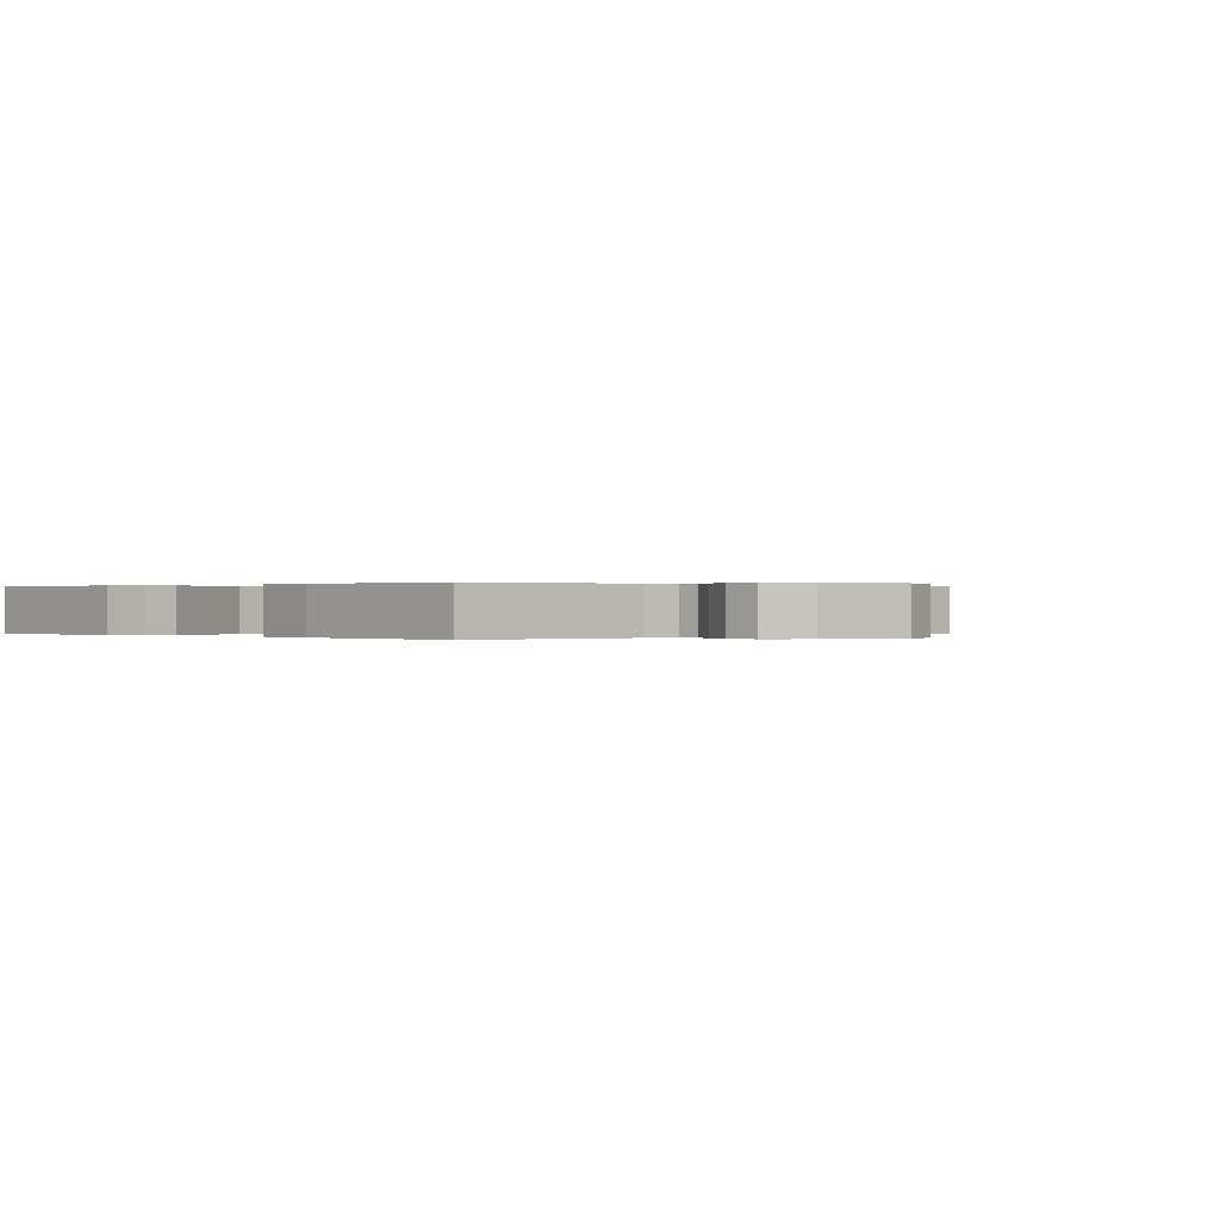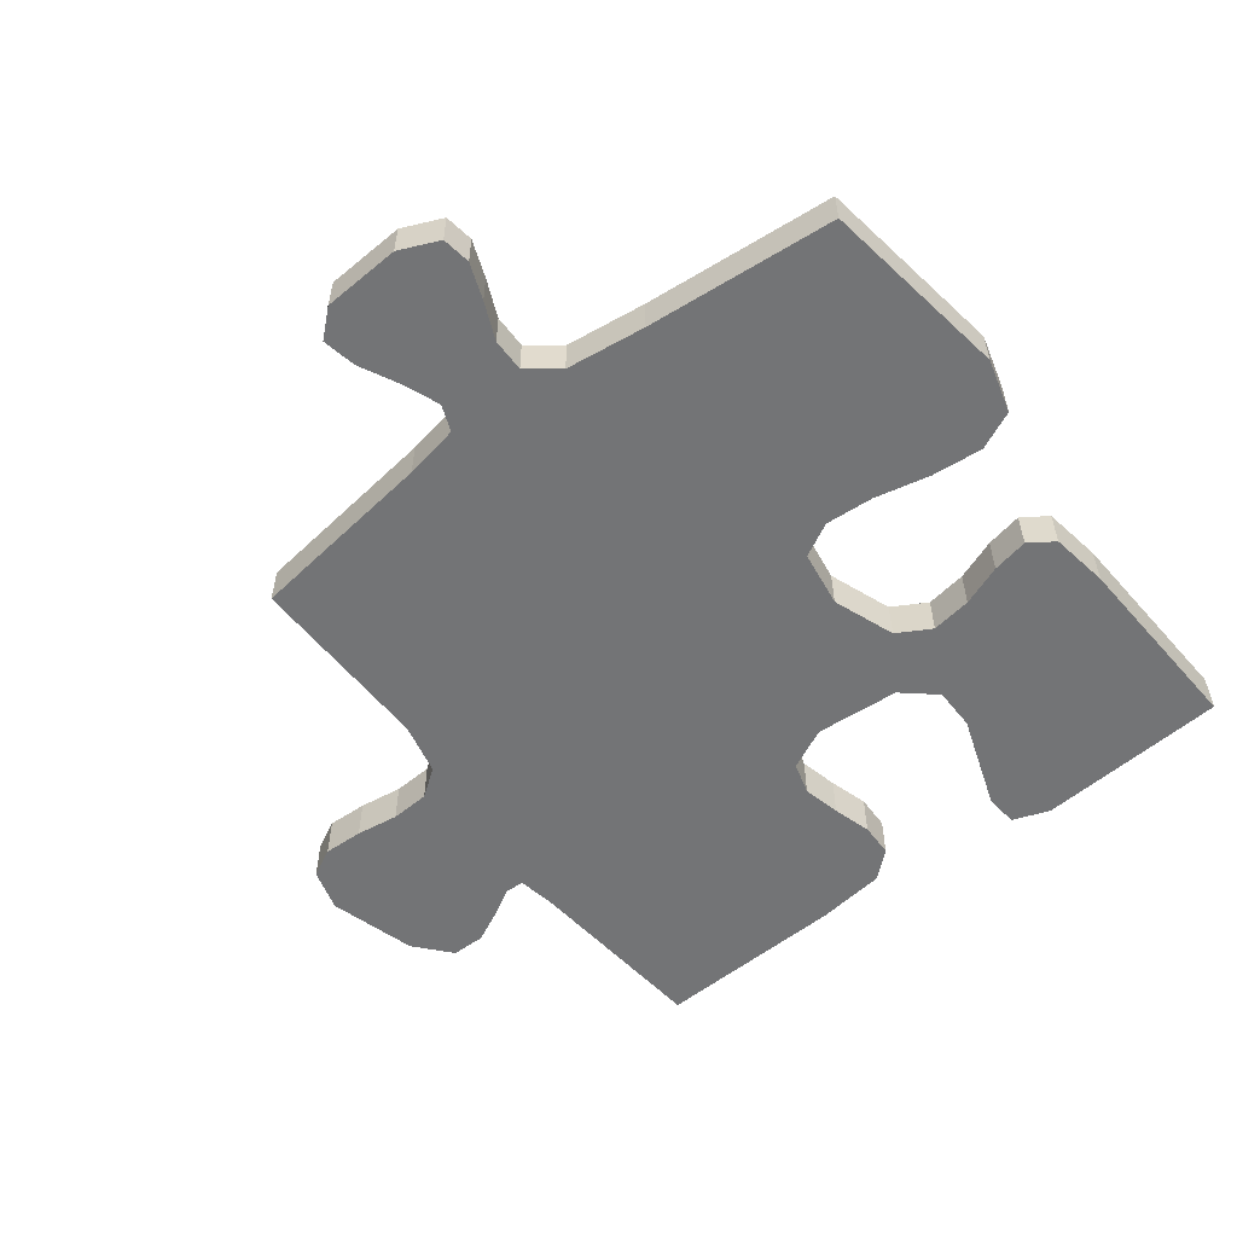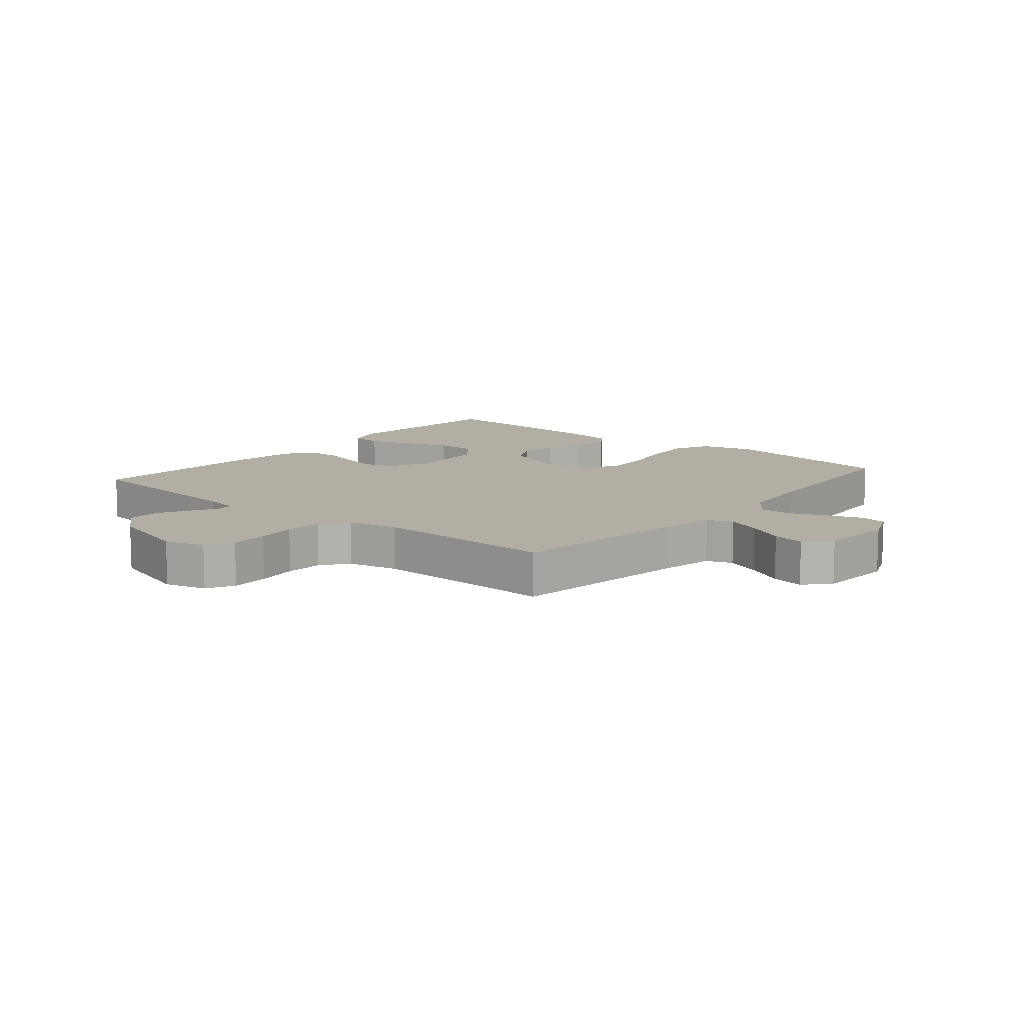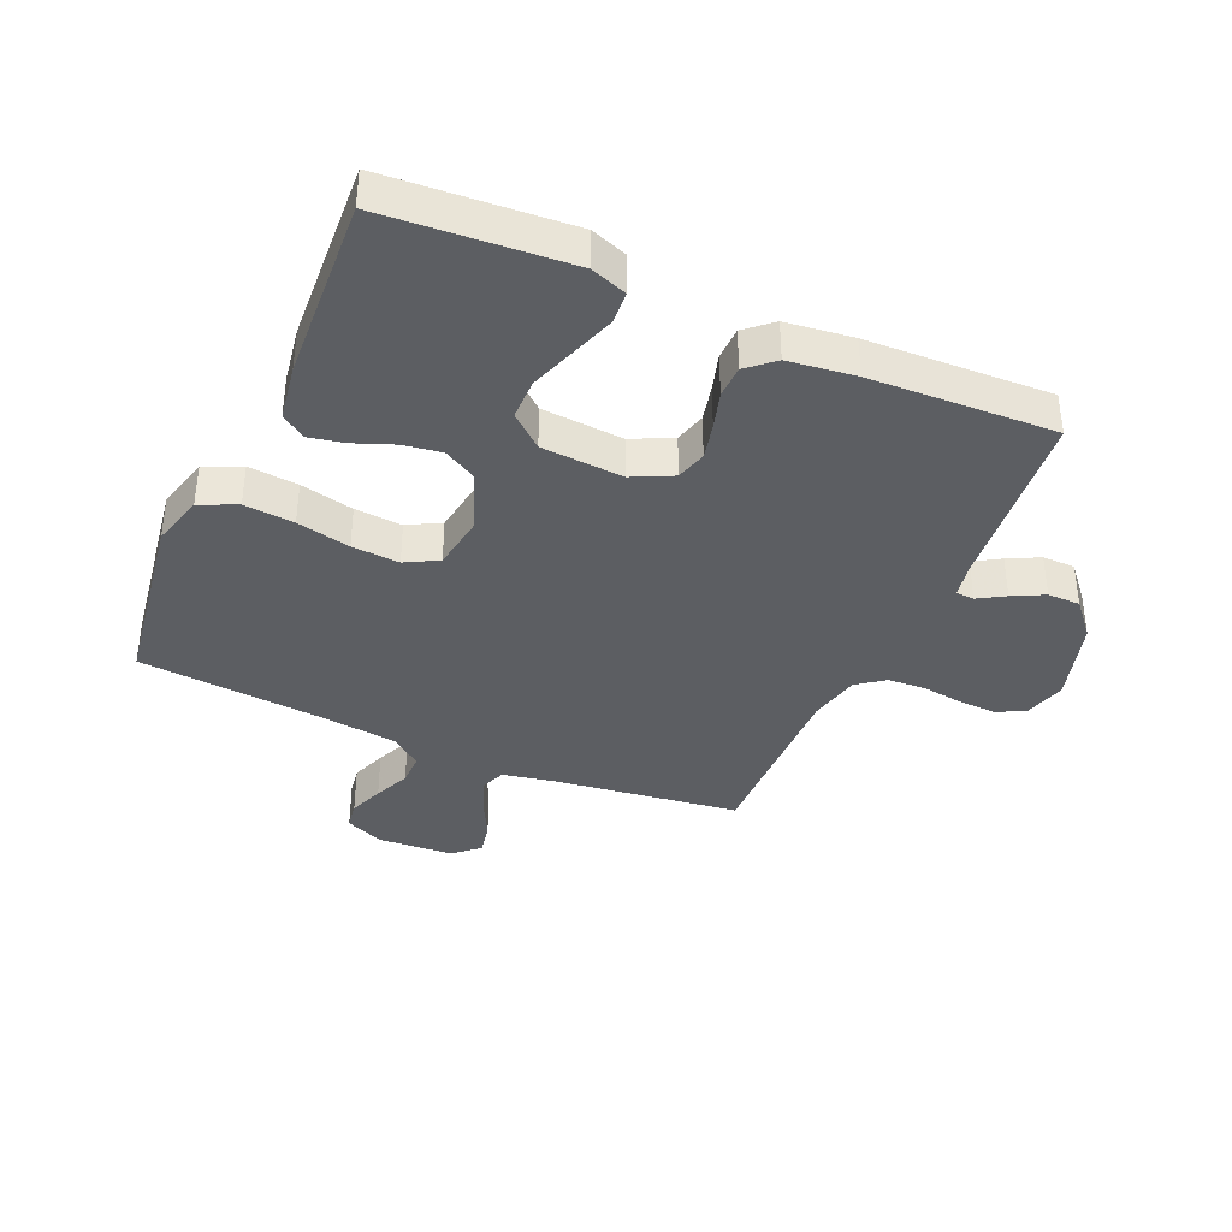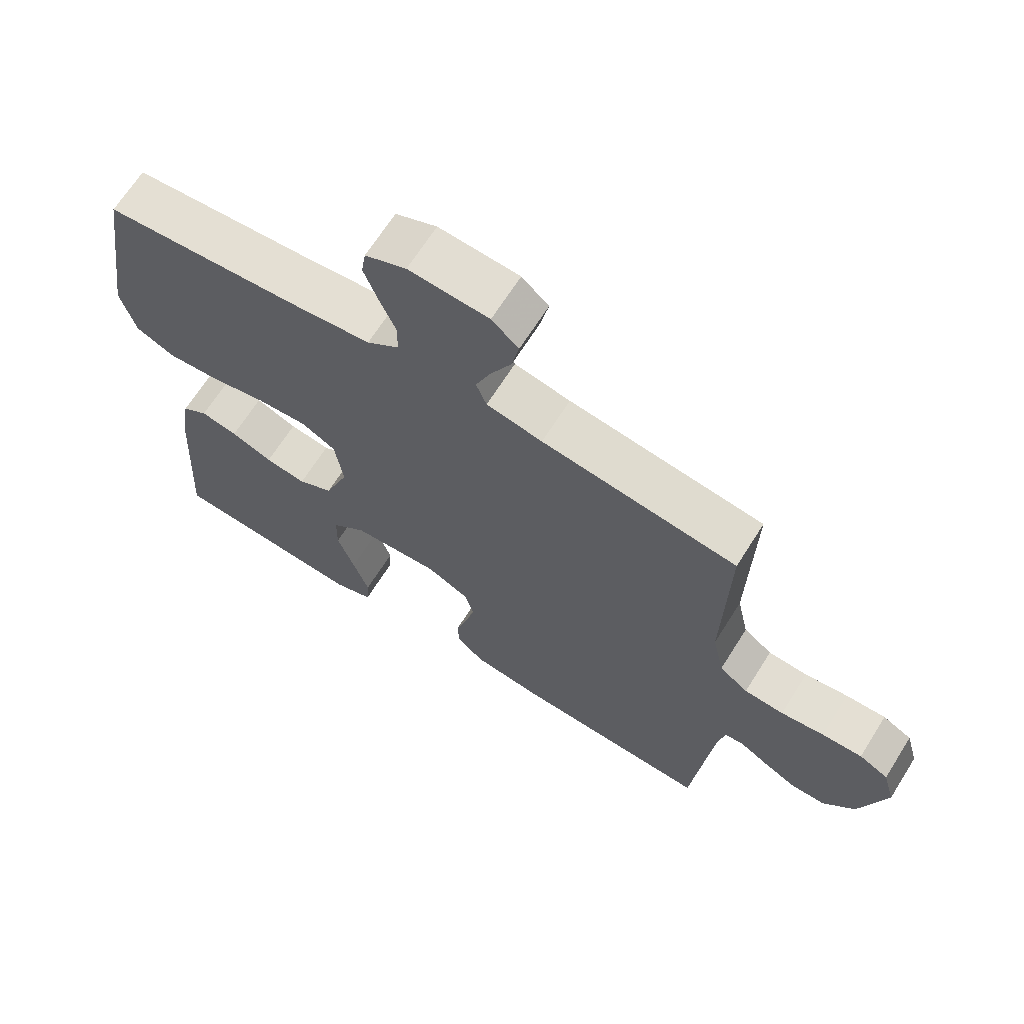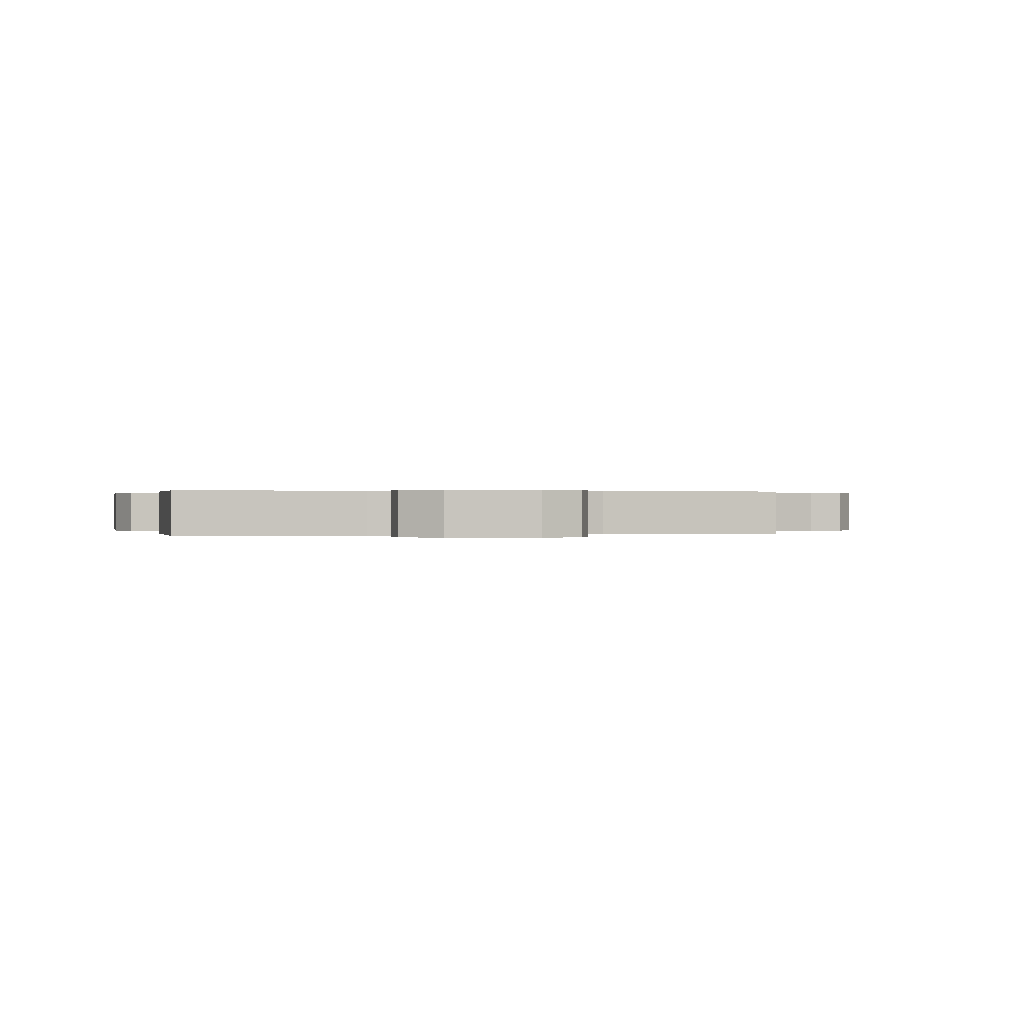
<metadata>
{"format":"obj","ext":"obj","renderer":"f3d","projection":"perspective","resolution":1024,"background":"white","views":[{"elev":0.1,"azim":-135.7,"up":"+Y"},{"elev":-56.1,"azim":37.1,"up":"+Y"},{"elev":11.0,"azim":-50.0,"up":"+Y"},{"elev":-37.9,"azim":156.1,"up":"+Y"},{"elev":67.0,"azim":-147.8,"up":"+Z"},{"elev":0.2,"azim":-105.9,"up":"+Y"}]}
</metadata>
<code>
v 0.5 0.07 0.5
v 0.546 0.07 0.2
v 0.523 0.07 0.115
v 0.463 0.07 0.087
v 0.382 0.07 0.094
v 0.295 0.07 0.113
v 0.218 0.07 0.118
v 0.165 0.07 0.089
v 0.152 0.07 0
v 0.189 0.07 -0.098
v 0.243 0.07 -0.128
v 0.306 0.07 -0.118
v 0.37 0.07 -0.093
v 0.427 0.07 -0.081
v 0.467 0.07 -0.108
v 0.482 0.07 -0.2
v 0.5 0.07 -0.5
v 0.2 0.07 -0.522
v 0.141 0.07 -0.501
v 0.137 0.07 -0.449
v 0.161 0.07 -0.378
v 0.187 0.07 -0.302
v 0.186 0.07 -0.235
v 0.133 0.07 -0.19
v 0 0.07 -0.181
v -0.065 0.07 -0.213
v -0.079 0.07 -0.263
v -0.065 0.07 -0.322
v -0.047 0.07 -0.382
v -0.048 0.07 -0.435
v -0.091 0.07 -0.473
v -0.2 0.07 -0.487
v -0.5 0.07 -0.5
v -0.531 0.07 -0.2
v -0.542 0.07 -0.143
v -0.572 0.07 -0.141
v -0.615 0.07 -0.167
v -0.666 0.07 -0.193
v -0.719 0.07 -0.193
v -0.768 0.07 -0.137
v -0.809 0.07 0
v -0.79 0.07 0.067
v -0.745 0.07 0.091
v -0.683 0.07 0.089
v -0.616 0.07 0.08
v -0.555 0.07 0.084
v -0.511 0.07 0.117
v -0.493 0.07 0.2
v -0.5 0.07 0.5
v -0.2 0.07 0.541
v -0.114 0.07 0.558
v -0.098 0.07 0.6
v -0.121 0.07 0.657
v -0.153 0.07 0.719
v -0.164 0.07 0.773
v -0.123 0.07 0.81
v 0 0.07 0.818
v 0.063 0.07 0.791
v 0.07 0.07 0.746
v 0.049 0.07 0.689
v 0.024 0.07 0.63
v 0.024 0.07 0.578
v 0.074 0.07 0.54
v 0.2 0.07 0.525
v 0.5 0 0.5
v 0.546 0 0.2
v 0.523 0 0.115
v 0.463 0 0.087
v 0.382 0 0.094
v 0.295 0 0.113
v 0.218 0 0.118
v 0.165 0 0.089
v 0.152 0 0
v 0.189 0 -0.098
v 0.243 0 -0.128
v 0.306 0 -0.118
v 0.37 0 -0.093
v 0.427 0 -0.081
v 0.467 0 -0.108
v 0.482 0 -0.2
v 0.5 0 -0.5
v 0.2 0 -0.522
v 0.141 0 -0.501
v 0.137 0 -0.449
v 0.161 0 -0.378
v 0.187 0 -0.302
v 0.186 0 -0.235
v 0.133 0 -0.19
v 0 0 -0.181
v -0.065 0 -0.213
v -0.079 0 -0.263
v -0.065 0 -0.322
v -0.047 0 -0.382
v -0.048 0 -0.435
v -0.091 0 -0.473
v -0.2 0 -0.487
v -0.5 0 -0.5
v -0.531 0 -0.2
v -0.542 0 -0.143
v -0.572 0 -0.141
v -0.615 0 -0.167
v -0.666 0 -0.193
v -0.719 0 -0.193
v -0.768 0 -0.137
v -0.809 0 0
v -0.79 0 0.067
v -0.745 0 0.091
v -0.683 0 0.089
v -0.616 0 0.08
v -0.555 0 0.084
v -0.511 0 0.117
v -0.493 0 0.2
v -0.5 0 0.5
v -0.2 0 0.541
v -0.114 0 0.558
v -0.098 0 0.6
v -0.121 0 0.657
v -0.153 0 0.719
v -0.164 0 0.773
v -0.123 0 0.81
v 0 0 0.818
v 0.063 0 0.791
v 0.07 0 0.746
v 0.049 0 0.689
v 0.024 0 0.63
v 0.024 0 0.578
v 0.074 0 0.54
v 0.2 0 0.525
f 58 59 60 61
f 56 57 58 61
f 56 61 62
f 53 54 55 56
f 52 53 56 62
f 51 52 62 63
f 48 49 50
f 47 48 50 51
f 42 43 44 45
f 42 45 46
f 41 42 46
f 40 41 46
f 39 40 46 47
f 36 37 38 39
f 31 32 33 34
f 31 34 35
f 28 29 30 31
f 27 28 31 35
f 26 27 35
f 25 26 35
f 24 25 35
f 19 20 21 22
f 17 18 19 22
f 17 22 23
f 16 17 23 24
f 12 13 14 15
f 11 12 15 16
f 3 4 5 6
f 3 6 7
f 64 1 2 3
f 64 3 7
f 63 64 7 8
f 51 63 8 9
f 36 39 47 51
f 35 36 51 9
f 11 16 24 35
f 10 11 35
f 9 10 35
f 125 124 123 122
f 125 122 121 120
f 126 125 120
f 120 119 118 117
f 126 120 117 116
f 127 126 116 115
f 114 113 112
f 115 114 112 111
f 109 108 107 106
f 110 109 106
f 110 106 105
f 110 105 104
f 111 110 104 103
f 103 102 101 100
f 98 97 96 95
f 99 98 95
f 95 94 93 92
f 99 95 92 91
f 99 91 90
f 99 90 89
f 99 89 88
f 86 85 84 83
f 86 83 82 81
f 87 86 81
f 88 87 81 80
f 79 78 77 76
f 80 79 76 75
f 70 69 68 67
f 71 70 67
f 67 66 65 128
f 71 67 128
f 72 71 128 127
f 73 72 127 115
f 115 111 103 100
f 73 115 100 99
f 99 88 80 75
f 99 75 74
f 99 74 73
f 1 65 66 2
f 2 66 67 3
f 3 67 68 4
f 4 68 69 5
f 5 69 70 6
f 6 70 71 7
f 7 71 72 8
f 8 72 73 9
f 9 73 74 10
f 10 74 75 11
f 11 75 76 12
f 12 76 77 13
f 13 77 78 14
f 14 78 79 15
f 15 79 80 16
f 16 80 81 17
f 17 81 82 18
f 18 82 83 19
f 19 83 84 20
f 20 84 85 21
f 21 85 86 22
f 22 86 87 23
f 23 87 88 24
f 24 88 89 25
f 25 89 90 26
f 26 90 91 27
f 27 91 92 28
f 28 92 93 29
f 29 93 94 30
f 30 94 95 31
f 31 95 96 32
f 32 96 97 33
f 33 97 98 34
f 34 98 99 35
f 35 99 100 36
f 36 100 101 37
f 37 101 102 38
f 38 102 103 39
f 39 103 104 40
f 40 104 105 41
f 41 105 106 42
f 42 106 107 43
f 43 107 108 44
f 44 108 109 45
f 45 109 110 46
f 46 110 111 47
f 47 111 112 48
f 48 112 113 49
f 49 113 114 50
f 50 114 115 51
f 51 115 116 52
f 52 116 117 53
f 53 117 118 54
f 54 118 119 55
f 55 119 120 56
f 56 120 121 57
f 57 121 122 58
f 58 122 123 59
f 59 123 124 60
f 60 124 125 61
f 61 125 126 62
f 62 126 127 63
f 63 127 128 64
f 64 128 65 1

</code>
